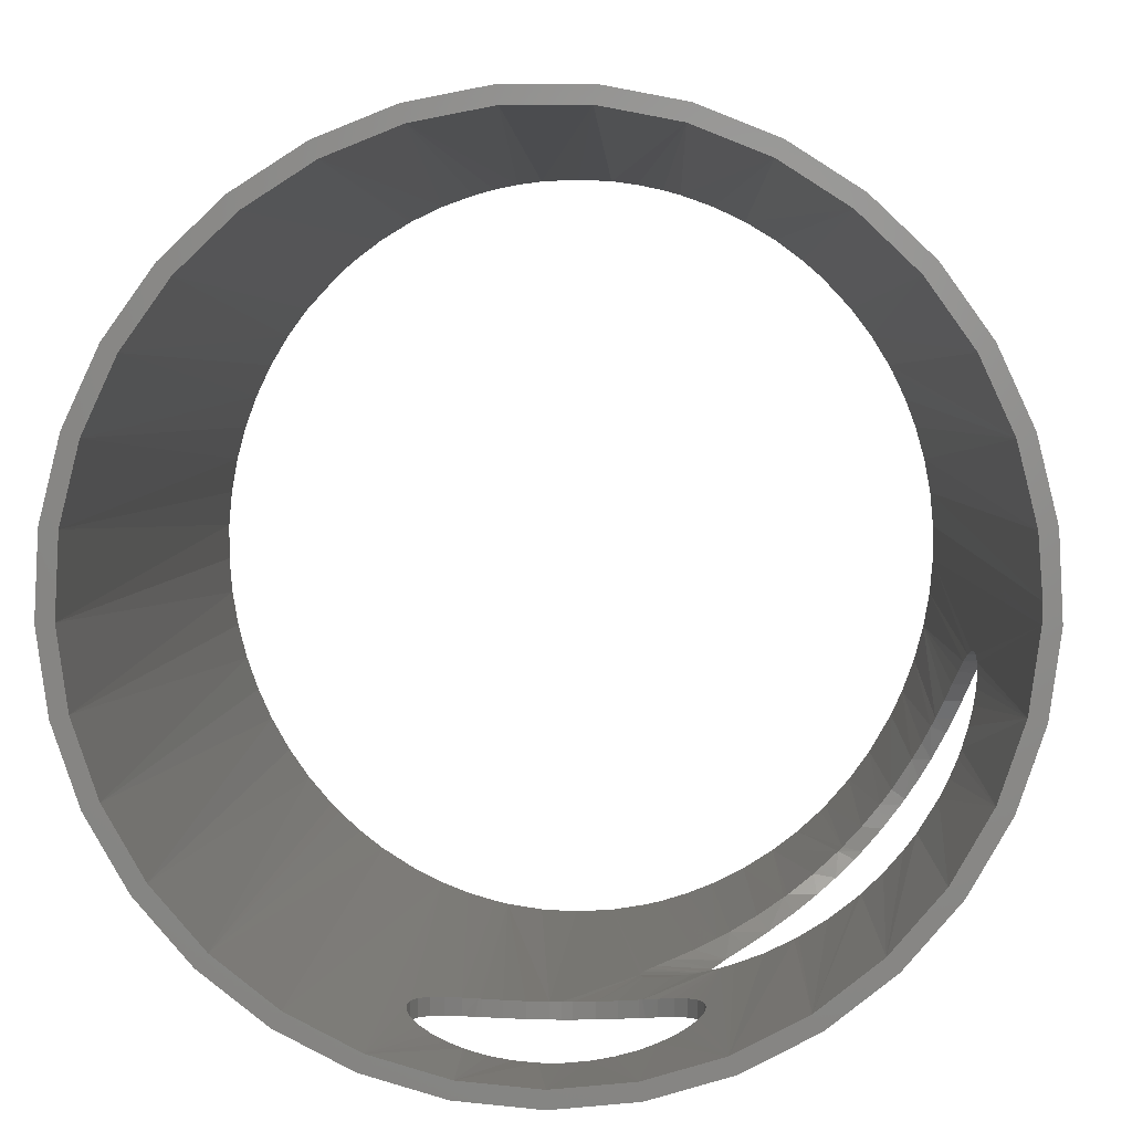
<metadata>
{"format":"stl","ext":"stl","renderer":"f3d","projection":"perspective","resolution":1024,"background":"white","views":[{"elev":3.1,"azim":1.8,"up":"+Y"}]}
</metadata>
<code>
# stl→obj: 411 verts, 830 faces
v 16.75 -22.71 21.34
v 17.29 -22.99 21.34
v 17.29 -22.99 14.2
v 17.41 -23.04 19.47
v 17.42 -23.04 19.29
v 16.68 -22.83 21.34
v 16.18 -22.44 21.34
v 17.87 -23.16 21.34
v 17.24 -23.12 21.34
v 17.87 -23.16 20.35
v 17.89 -23.17 20.36
v 17.42 -23.04 19.65
v 17.42 -23.18 19.65
v 17.47 -23.2 19.82
v 17.41 -23.18 19.47
v 17.52 -23.07 14.24
v 17.75 -23.14 18.69
v 17.63 -23.11 18.82
v 17.49 -23.21 14.24
v 17.76 -23.28 14.28
v 17.04 -22.88 14.13
v 17.24 -23.12 14.18
v 16.75 -22.71 14.04
v 16.28 -22.34 21.34
v 16.55 -22.57 13.96
v 16.35 -22.41 13.88
v 17.47 -23.06 19.82
v 17.54 -23.22 19.98
v 17.47 -23.06 19.12
v 17.42 -23.18 19.29
v 17.54 -23.08 18.96
v 17.63 -23.25 20.12
v 17.04 -23.03 14.13
v 16.68 -22.83 14.02
v 16.36 -22.59 13.88
v 17.47 -23.2 19.12
v 17.54 -23.22 18.96
v 17.54 -23.08 19.98
v 17.63 -23.11 20.12
v 17.75 -23.27 20.25
v 17.75 -23.14 20.25
v 17.84 -23.29 20.33
v 17.89 -23.3 20.36
v 17.84 -23.29 21.34
v 18.04 -23.33 20.44
v 18.47 -23.22 21.34
v 18.38 -23.22 20.53
v 18.47 -23.22 20.53
v 18.04 -23.19 20.44
v 18.21 -23.34 20.5
v 18.21 -23.21 20.5
v 18.38 -23.35 20.53
v 18.47 -23.35 21.34
v 18.17 -23.2 14.32
v 17.87 -23.16 14.3
v 18.38 -23.22 18.41
v 18.21 -23.21 18.44
v 18.15 -23.34 14.32
v 18.47 -23.35 14.33
v 17.76 -23.14 14.28
v 17.84 -23.29 14.29
v 17.89 -23.17 18.58
v 18.04 -23.19 18.5
v 17.89 -23.3 18.58
v 17.84 -23.29 18.61
v 18.04 -23.33 18.5
v 18.21 -23.34 18.44
v 18.47 -23.22 18.41
v 18.38 -23.35 18.41
v 18.47 -23.22 14.33
v 18.78 -23.2 14.32
v 17.75 -23.27 18.69
v 18.47 -23.35 20.53
v 18.56 -23.35 20.53
v 18.47 -23.35 18.41
v 18.56 -23.22 18.41
v 18.56 -23.35 18.41
v 18.73 -23.21 18.44
v 19.05 -23.17 17.59
v 19.07 -23.16 17.69
v 19.57 -23.17 17.59
v 19.58 -23.16 17.69
v 18.79 -23.34 14.32
v 19.1 -23.29 14.29
v 18.49 -23.35 14.33
v 19.07 -23.16 14.3
v 19.07 -23.16 17.49
v 19.22 -23.27 14.28
v 19.07 -23.16 21.34
v 18.73 -23.21 20.5
v 18.9 -23.19 20.44
v 18.56 -23.22 20.53
v 18.73 -23.34 20.5
v 18.9 -23.33 20.44
v 19.1 -23.29 21.34
v 19.05 -23.3 20.36
v 19.65 -22.99 21.34
v 19.19 -23.14 20.25
v 19.31 -23.11 20.12
v 18.73 -23.34 18.44
v 18.9 -23.19 18.5
v 19.05 -23.17 18.58
v 19.07 -23.16 18.59
v 18.9 -23.33 18.5
v 19.05 -23.3 18.58
v 19.05 -23.17 20.36
v 19.1 -23.29 20.33
v 19.07 -23.16 20.35
v 19.19 -23.27 20.25
v 19.7 -23.12 21.34
v 19.1 -23.29 18.61
v 19.19 -23.14 18.69
v 19.19 -23.27 18.69
v 19.63 -23.14 17.82
v 19.31 -23.11 18.82
v 19.65 -22.99 18.23
v 19.41 -23.08 18.96
v 19.48 -23.06 19.12
v 19.31 -23.25 18.82
v 19.7 -23.12 17.94
v 19.75 -22.95 18.29
v 19.53 -23.04 19.47
v 19.52 -23.04 19.64
v 19.88 -23.04 18.14
v 20.06 -22.95 18.29
v 19.47 -23.06 18.1
v 19.72 -23.11 17.96
v 19.3 -23.11 17.96
v 19.2 -23.13 17.87
v 19.31 -23.25 20.12
v 19.41 -23.22 19.98
v 20.19 -22.71 21.34
v 20.19 -22.72 18.55
v 20.22 -22.7 18.57
v 19.48 -23.2 19.82
v 19.41 -23.08 19.98
v 19.41 -23.22 18.96
v 19.52 -23.04 19.3
v 19.48 -23.2 19.12
v 19.48 -23.06 19.82
v 19.52 -23.18 19.64
v 19.53 -23.18 19.47
v 19.52 -23.18 19.3
v 15.77 -21.96 21.34
v 16.18 -22.44 13.81
v 17.63 -23.25 18.82
v 17.87 -23.16 18.59
v 19.58 -23.16 17.49
v 19.12 -23.15 17.41
v 19.17 -23.14 17.34
v 19.3 -23.11 17.22
v 19.61 -23.15 17.4
v 19.7 -23.12 17.24
v 19.22 -23.13 14.28
v 19.47 -23.06 17.08
v 19.46 -23.2 14.24
v 19.97 -22.84 18.43
v 20.26 -22.83 18.45
v 20.26 -22.83 21.34
v 20.66 -22.34 21.34
v 20.45 -22.7 18.57
v 20.66 -22.34 18.77
v 20.82 -22.18 18.81
v 20.43 -22.54 18.67
v 20.61 -22.57 18.65
v 20.76 -22.44 18.73
v 15.97 -22.21 13.69
v 15.77 -21.96 13.58
v 15.88 -21.88 21.34
v 16.07 -22.12 13.75
v 16.28 -22.34 13.85
v 15.46 -21.42 21.34
v 19.7 -23.12 14.18
v 19.72 -23.11 17.22
v 19.88 -23.04 17.04
v 19.44 -23.07 14.24
v 19.65 -22.99 16.95
v 20.76 -22.44 21.34
v 21.06 -21.88 21.34
v 21.06 -21.88 18.84
v 21.22 -21.64 18.81
v 20.63 -22.37 18.75
v 20.82 -22.37 18.75
v 20.98 -22.2 18.81
v 21.13 -22.01 18.84
v 15.25 -20.82 21.34
v 15.16 -20.2 21.34
v 15.19 -20.51 13.18
v 15.16 -20.2 13.15
v 15.38 -20.79 21.34
v 15.58 -21.36 21.34
v 15.19 -19.57 21.34
v 15.3 -20.19 21.34
v 15.16 -19.88 13.15
v 15.19 -19.57 13.18
v 15.32 -19.59 13.28
v 15.38 -19.29 13.32
v 15.3 -19.89 13.26
v 15.3 -20.19 13.26
v 15.34 -18.96 21.34
v 15.32 -19.59 21.34
v 15.25 -19.26 13.23
v 15.34 -18.96 13.29
v 15.25 -20.82 13.23
v 15.32 -20.49 13.28
v 15.34 -21.13 13.29
v 15.46 -21.42 13.38
v 15.57 -21.65 13.46
v 15.38 -20.79 13.32
v 15.47 -21.08 13.39
v 15.58 -21.36 13.46
v 15.47 -19 21.34
v 15.47 -19 13.38
v 15.58 -18.73 13.46
v 15.6 -18.38 21.34
v 15.46 -18.66 13.38
v 15.6 -18.38 13.48
v 15.71 -21.61 13.54
v 15.88 -21.88 13.65
v 15.71 -21.87 13.54
v 15.72 -18.45 21.34
v 15.97 -17.87 21.34
v 15.72 -18.45 13.55
v 15.71 -18.21 13.54
v 15.88 -18.2 13.65
v 16.07 -17.96 13.75
v 15.97 -17.87 13.69
v 16.07 -17.96 21.34
v 16.36 -17.67 13.88
v 16.42 -17.44 21.34
v 16.42 -17.44 13.91
v 16.68 -17.26 14.02
v 16.51 -17.54 21.34
v 16.95 -17.1 21.34
v 16.15 -17.67 13.79
v 16.35 -17.49 13.88
v 16.51 -17.54 13.95
v 16.75 -17.37 14.04
v 17.01 -17.22 14.12
v 16.95 -17.1 14.11
v 17.04 -17.2 14.13
v 17.04 -17.05 14.13
v 17.3 -17.08 14.2
v 17.29 -16.95 14.2
v 17.58 -16.99 14.25
v 17.54 -16.86 14.25
v 17.76 -16.94 14.28
v 17.76 -16.81 14.28
v 17.96 -16.9 14.31
v 18.17 -16.88 14.32
v 17.01 -17.22 21.34
v 17.54 -16.86 21.34
v 17.58 -16.99 21.34
v 18.16 -16.74 21.34
v 18.16 -16.74 14.32
v 18.49 -16.73 14.33
v 18.17 -16.88 21.34
v 18.79 -16.74 21.34
v 18.49 -16.86 14.33
v 18.79 -16.74 14.32
v 18.77 -16.88 14.32
v 18.77 -16.88 21.34
v 19.4 -16.86 21.34
v 19.37 -16.99 21.34
v 19 -16.91 14.3
v 19.22 -16.95 14.28
v 19 -16.77 14.3
v 19.22 -16.81 14.28
v 19.99 -17.1 21.34
v 19.67 -16.95 14.19
v 19.99 -17.1 14.11
v 19.37 -16.99 14.25
v 19.93 -17.22 21.34
v 20.52 -17.44 21.34
v 19.4 -16.86 14.25
v 19.65 -17.09 14.2
v 20.26 -17.26 14.01
v 20.52 -17.44 13.91
v 19.93 -17.22 14.12
v 20.19 -17.37 14.04
v 20.44 -17.54 21.34
v 20.97 -17.87 21.34
v 20.44 -17.54 13.95
v 20.62 -17.52 13.87
v 20.8 -17.69 13.78
v 20.62 -17.7 13.87
v 20.87 -17.96 21.34
v 20.87 -17.96 13.75
v 21.34 -18.38 21.34
v 19.75 -22.95 16.89
v 19.65 -22.99 14.2
v 19.97 -22.84 16.75
v 19.93 -22.86 14.12
v 20.19 -22.71 16.63
v 20.19 -22.71 14.04
v 20.22 -22.7 16.61
v 20.43 -22.54 16.51
v 19.93 -23.02 14.12
v 20.06 -22.95 16.89
v 21.17 -21.96 21.34
v 21.36 -21.36 21.34
v 20.26 -22.83 16.73
v 20.26 -22.83 14.02
v 20.45 -22.7 16.61
v 20.61 -22.57 16.53
v 20.97 -17.87 13.69
v 21.06 -18.2 13.65
v 21.12 -18.06 13.61
v 21.22 -18.45 13.55
v 21.26 -18.26 13.53
v 21.26 -18.52 13.53
v 21.34 -18.38 13.48
v 21.38 -18.75 13.45
v 21.48 -18.66 13.38
v 21.47 -19 13.38
v 21.6 -18.96 13.29
v 21.56 -19.29 13.32
v 21.69 -19.26 13.23
v 21.62 -19.59 13.28
v 21.75 -19.57 13.18
v 21.65 -19.89 13.26
v 21.78 -19.88 13.15
v 21.65 -20.19 13.26
v 21.78 -20.2 13.15
v 21.62 -20.49 13.28
v 21.75 -20.51 13.18
v 21.56 -20.79 13.32
v 21.69 -20.82 13.23
v 21.47 -21.08 13.39
v 21.6 -21.13 13.29
v 21.36 -21.36 13.46
v 21.48 -21.42 13.38
v 21.38 -21.63 13.45
v 21.22 -18.45 21.34
v 21.6 -18.96 21.34
v 20.44 -22.7 13.95
v 20.97 -22.01 18.84
v 21.17 -21.96 18.84
v 21.29 -21.5 18.77
v 21.28 -21.8 18.83
v 21.37 -21.64 18.81
v 21.48 -21.42 21.34
v 21.56 -20.79 21.34
v 20.76 -22.44 16.45
v 20.62 -22.57 13.87
v 20.76 -22.44 13.81
v 20.63 -22.37 16.43
v 20.41 -22.56 13.96
v 21.47 -19 21.34
v 21.75 -19.57 21.34
v 20.82 -22.37 16.43
v 20.66 -22.34 16.41
v 20.82 -22.18 16.37
v 20.62 -22.39 13.87
v 20.98 -22.2 16.37
v 20.97 -22.01 16.34
v 20.97 -22.21 13.69
v 20.66 -22.34 13.85
v 21.13 -22.01 16.34
v 21.17 -21.96 16.34
v 20.87 -22.12 13.75
v 21.48 -21.42 18.74
v 21.39 -21.29 18.67
v 21.45 -21.14 18.57
v 21.69 -20.82 21.34
v 21.65 -20.19 21.34
v 21.62 -19.59 21.34
v 21.78 -20.2 21.34
v 21.06 -21.88 16.34
v 21.06 -21.88 13.65
v 21.17 -21.96 13.58
v 21.28 -21.8 16.35
v 21.22 -21.64 16.37
v 21.26 -21.57 13.53
v 21.36 -21.36 18.71
v 21.54 -21.29 18.67
v 21.58 -20.72 17.96
v 21.58 -20.68 17.78
v 21.6 -21.14 18.57
v 21.64 -21 18.44
v 21.37 -21.64 16.37
v 21.29 -21.5 16.41
v 21.36 -21.36 16.47
v 21.69 -20.82 18.19
v 21.67 -20.9 18.32
v 21.65 -20.04 21.34
v 21.39 -21.29 16.51
v 21.45 -21.14 16.61
v 21.5 -21 16.74
v 21.48 -21.42 16.44
v 21.5 -21 18.44
v 21.54 -20.88 18.3
v 21.72 -20.68 17.78
v 21.72 -20.67 17.59
v 21.56 -20.79 18.13
v 21.71 -20.72 17.96
v 21.7 -20.79 18.13
v 21.54 -21.29 16.51
v 21.6 -21.14 16.61
v 21.7 -20.79 17.05
v 21.71 -20.72 17.22
v 21.72 -20.68 17.4
v 21.56 -20.79 17.05
v 21.54 -20.88 16.88
v 21.59 -20.67 17.59
v 21.58 -20.68 17.4
v 21.58 -20.72 17.22
v 21.64 -21 16.74
v 21.69 -20.82 16.99
v 21.67 -20.9 16.86
v 19.12 -23.15 17.77
f 1 2 3
f 2 4 3
f 3 4 5
f 2 1 6
f 1 7 6
f 8 2 9
f 2 6 9
f 2 8 10
f 8 11 10
f 12 4 2
f 4 12 13
f 12 14 13
f 5 4 15
f 4 13 15
f 16 3 17
f 3 18 17
f 3 16 19
f 16 20 19
f 21 3 22
f 3 19 22
f 3 21 1
f 21 23 1
f 1 23 24
f 23 25 24
f 24 25 26
f 27 12 2
f 12 27 14
f 27 28 14
f 29 5 30
f 5 15 30
f 5 29 3
f 29 31 3
f 3 31 18
f 13 14 9
f 14 28 9
f 9 28 32
f 15 13 9
f 30 15 22
f 15 9 22
f 22 9 33
f 9 6 33
f 33 6 34
f 6 35 34
f 31 29 36
f 29 30 36
f 18 31 37
f 31 36 37
f 36 30 22
f 37 36 22
f 38 27 2
f 27 38 28
f 38 32 28
f 39 38 2
f 38 39 32
f 39 40 32
f 41 39 2
f 39 41 40
f 41 42 40
f 10 41 2
f 41 10 42
f 10 43 42
f 32 40 9
f 40 44 9
f 40 42 44
f 42 43 44
f 44 43 45
f 46 8 44
f 8 9 44
f 8 46 47
f 46 48 47
f 49 11 8
f 11 49 45
f 49 50 45
f 10 11 43
f 11 45 43
f 51 49 8
f 49 51 50
f 51 52 50
f 45 50 44
f 50 53 44
f 54 55 56
f 55 57 56
f 55 54 58
f 54 59 58
f 60 55 61
f 55 58 61
f 55 60 17
f 60 16 17
f 62 63 55
f 63 57 55
f 63 62 64
f 62 65 64
f 57 63 66
f 63 64 66
f 56 57 67
f 57 66 67
f 68 56 69
f 56 67 69
f 56 68 70
f 68 71 70
f 66 64 61
f 64 65 61
f 61 65 20
f 65 72 20
f 20 72 19
f 72 22 19
f 67 66 61
f 69 67 61
f 47 51 8
f 51 47 52
f 47 73 52
f 47 48 73
f 48 74 73
f 50 52 53
f 52 73 53
f 53 73 74
f 69 75 68
f 75 76 68
f 75 69 58
f 69 61 58
f 77 75 59
f 75 58 59
f 75 77 76
f 77 78 76
f 76 78 79
f 78 80 79
f 79 80 81
f 80 82 81
f 68 76 79
f 70 71 83
f 71 84 83
f 54 70 59
f 70 85 59
f 70 54 56
f 86 71 87
f 71 79 87
f 87 79 81
f 71 86 84
f 86 88 84
f 89 46 53
f 46 44 53
f 46 89 90
f 89 91 90
f 90 92 46
f 92 48 46
f 92 90 93
f 90 94 93
f 48 92 74
f 92 93 74
f 74 93 95
f 93 94 95
f 95 94 96
f 90 91 94
f 91 96 94
f 97 89 95
f 89 53 95
f 89 97 98
f 97 99 98
f 95 53 74
f 100 77 84
f 77 83 84
f 77 100 78
f 100 101 78
f 78 101 80
f 101 102 80
f 80 102 103
f 104 100 84
f 100 104 101
f 104 102 101
f 105 104 84
f 104 105 102
f 105 103 102
f 106 91 89
f 91 106 96
f 106 107 96
f 108 106 89
f 106 108 107
f 108 109 107
f 96 107 95
f 107 110 95
f 105 111 103
f 111 112 103
f 111 105 84
f 113 111 114
f 111 82 114
f 111 113 112
f 113 115 112
f 112 115 116
f 115 117 116
f 116 117 118
f 103 112 116
f 119 113 120
f 113 114 120
f 113 119 115
f 119 117 115
f 121 116 97
f 116 122 97
f 97 122 123
f 116 121 124
f 121 125 124
f 126 116 127
f 116 124 127
f 116 126 103
f 126 128 103
f 103 128 129
f 128 114 129
f 129 114 82
f 98 99 130
f 99 131 130
f 108 98 109
f 98 130 109
f 98 108 89
f 132 97 110
f 97 95 110
f 97 132 133
f 132 134 133
f 109 130 110
f 130 131 110
f 110 131 135
f 107 109 110
f 136 99 97
f 99 136 131
f 136 135 131
f 118 117 137
f 117 119 137
f 138 118 139
f 118 137 139
f 118 138 116
f 138 122 116
f 137 119 120
f 139 137 120
f 140 136 97
f 136 140 135
f 140 141 135
f 123 140 97
f 140 123 141
f 123 142 141
f 135 141 110
f 141 142 110
f 110 142 120
f 142 143 120
f 120 143 139
f 122 138 143
f 138 139 143
f 123 122 142
f 122 143 142
f 1 24 7
f 24 144 7
f 6 7 35
f 7 145 35
f 17 18 146
f 18 37 146
f 23 21 33
f 21 22 33
f 147 17 72
f 17 146 72
f 17 147 55
f 147 62 55
f 16 60 20
f 60 61 20
f 146 37 22
f 62 147 65
f 147 72 65
f 59 85 77
f 85 83 77
f 81 82 111
f 148 81 111
f 81 148 87
f 148 149 87
f 87 149 86
f 149 150 86
f 86 150 151
f 150 152 151
f 151 152 153
f 83 85 70
f 154 86 155
f 86 151 155
f 86 154 88
f 154 156 88
f 84 88 152
f 88 153 152
f 120 114 128
f 152 148 84
f 148 111 84
f 148 152 150
f 128 126 127
f 127 120 128
f 120 127 110
f 127 124 110
f 110 124 125
f 157 121 97
f 121 157 125
f 157 158 125
f 159 110 125
f 110 159 132
f 159 160 132
f 133 157 97
f 157 133 158
f 133 161 158
f 132 160 162
f 160 163 162
f 133 134 161
f 134 164 161
f 161 164 165
f 164 166 165
f 7 144 167
f 144 168 167
f 25 23 34
f 23 33 34
f 169 24 170
f 24 171 170
f 24 169 144
f 169 172 144
f 35 145 171
f 145 170 171
f 34 35 25
f 35 26 25
f 72 146 22
f 88 156 153
f 156 173 153
f 153 173 174
f 173 175 174
f 176 154 177
f 154 155 177
f 154 176 156
f 176 173 156
f 155 151 174
f 151 153 174
f 177 155 174
f 125 158 159
f 158 161 159
f 159 161 165
f 178 159 165
f 159 178 160
f 178 179 160
f 164 134 132
f 160 179 180
f 179 181 180
f 182 164 132
f 164 182 166
f 182 183 166
f 162 163 184
f 163 185 184
f 182 162 183
f 162 184 183
f 162 182 132
f 186 187 188
f 187 189 188
f 187 186 190
f 186 191 190
f 192 187 193
f 187 190 193
f 187 192 194
f 192 195 194
f 194 195 196
f 195 197 196
f 189 194 198
f 194 196 198
f 194 189 187
f 188 189 199
f 189 198 199
f 200 192 201
f 192 193 201
f 192 200 202
f 200 203 202
f 204 188 205
f 188 199 205
f 188 204 186
f 204 206 186
f 186 206 172
f 206 207 172
f 172 207 208
f 193 190 205
f 190 209 205
f 201 193 198
f 193 199 198
f 186 172 191
f 172 169 191
f 190 191 210
f 191 211 210
f 198 196 201
f 196 197 201
f 201 197 212
f 197 213 212
f 212 213 214
f 202 195 192
f 195 202 197
f 202 213 197
f 205 199 193
f 201 212 200
f 212 215 200
f 202 203 213
f 203 214 213
f 200 215 216
f 215 217 216
f 206 204 209
f 204 205 209
f 191 169 218
f 169 219 218
f 207 206 210
f 206 209 210
f 144 172 220
f 172 208 220
f 210 209 190
f 210 211 207
f 211 208 207
f 221 212 214
f 212 221 215
f 221 222 215
f 216 203 200
f 203 216 214
f 216 217 214
f 214 217 223
f 217 224 223
f 223 224 225
f 224 226 225
f 215 222 224
f 222 227 224
f 218 211 191
f 211 218 208
f 218 220 208
f 218 219 168
f 219 167 168
f 168 220 218
f 220 168 144
f 214 223 221
f 223 225 221
f 221 225 228
f 225 226 228
f 228 226 229
f 221 228 222
f 228 230 222
f 224 217 215
f 222 230 231
f 230 232 231
f 224 227 226
f 227 229 226
f 170 219 169
f 219 170 167
f 170 145 167
f 167 145 7
f 233 228 229
f 228 233 230
f 233 234 230
f 235 227 222
f 227 235 229
f 235 236 229
f 229 236 237
f 236 231 237
f 237 231 238
f 231 232 238
f 238 232 239
f 232 240 239
f 239 240 241
f 240 242 241
f 241 242 243
f 242 244 243
f 243 244 245
f 244 246 245
f 245 246 247
f 246 248 247
f 247 248 249
f 248 250 249
f 230 234 240
f 234 242 240
f 236 235 222
f 231 236 222
f 26 171 24
f 171 26 35
f 229 237 233
f 237 238 233
f 233 238 251
f 238 239 251
f 251 239 241
f 233 251 234
f 251 252 234
f 240 232 230
f 234 252 246
f 252 248 246
f 253 251 243
f 251 241 243
f 251 253 252
f 253 254 252
f 244 242 234
f 252 254 255
f 254 256 255
f 246 244 234
f 257 253 249
f 253 247 249
f 253 257 254
f 257 258 254
f 243 245 253
f 245 247 253
f 255 248 252
f 248 255 250
f 255 259 250
f 254 258 256
f 258 260 256
f 255 256 259
f 256 261 259
f 262 257 250
f 257 249 250
f 257 262 258
f 262 263 258
f 250 259 262
f 259 261 262
f 262 261 264
f 261 265 264
f 264 265 266
f 256 260 261
f 260 265 261
f 258 263 267
f 263 268 267
f 262 264 263
f 264 269 263
f 267 260 258
f 260 267 265
f 267 266 265
f 263 269 270
f 269 271 270
f 267 268 266
f 268 272 266
f 273 264 272
f 264 266 272
f 264 273 269
f 273 274 269
f 275 268 263
f 268 275 272
f 275 276 272
f 269 274 277
f 274 278 277
f 270 275 263
f 275 270 276
f 270 279 276
f 270 271 279
f 271 280 279
f 281 273 279
f 273 276 279
f 273 281 274
f 281 282 274
f 272 276 273
f 277 271 269
f 271 277 280
f 277 283 280
f 274 282 284
f 282 285 284
f 277 278 283
f 278 286 283
f 279 280 281
f 280 283 281
f 281 283 287
f 283 286 287
f 287 286 288
f 281 287 282
f 287 289 282
f 290 177 174
f 177 290 291
f 290 292 291
f 291 292 293
f 292 294 293
f 293 294 295
f 294 296 295
f 295 296 297
f 291 176 177
f 176 291 173
f 291 298 173
f 174 175 290
f 175 299 290
f 290 299 292
f 299 294 292
f 300 178 184
f 178 183 184
f 178 300 179
f 300 301 179
f 165 166 178
f 166 183 178
f 173 298 302
f 298 303 302
f 302 303 304
f 303 305 304
f 284 278 274
f 278 284 286
f 284 285 286
f 286 285 288
f 285 306 288
f 288 306 307
f 306 308 307
f 307 308 309
f 308 310 309
f 309 310 311
f 310 312 311
f 311 312 313
f 312 314 313
f 313 314 315
f 314 316 315
f 315 316 317
f 316 318 317
f 317 318 319
f 318 320 319
f 319 320 321
f 320 322 321
f 321 322 323
f 322 324 323
f 323 324 325
f 324 326 325
f 325 326 327
f 326 328 327
f 327 328 329
f 328 330 329
f 329 330 331
f 330 332 331
f 331 332 333
f 282 289 308
f 289 310 308
f 334 287 307
f 287 288 307
f 287 334 289
f 334 335 289
f 291 293 298
f 293 303 298
f 299 175 173
f 302 299 173
f 299 302 294
f 302 296 294
f 302 304 296
f 304 297 296
f 293 295 303
f 295 336 303
f 337 163 160
f 163 337 185
f 337 338 185
f 179 301 181
f 301 339 181
f 180 337 160
f 337 180 338
f 180 340 338
f 180 181 340
f 181 341 340
f 184 185 300
f 185 338 300
f 300 338 342
f 338 340 342
f 342 340 341
f 300 342 301
f 342 343 301
f 303 336 344
f 336 345 344
f 344 345 346
f 304 305 297
f 305 347 297
f 348 295 347
f 295 297 347
f 295 348 336
f 348 345 336
f 306 285 282
f 289 335 314
f 335 316 314
f 308 306 282
f 349 334 309
f 334 307 309
f 334 349 335
f 349 350 335
f 344 305 303
f 305 344 347
f 344 351 347
f 347 351 352
f 351 353 352
f 351 344 346
f 354 348 352
f 348 347 352
f 348 354 345
f 354 346 345
f 355 351 346
f 351 355 353
f 355 356 353
f 357 346 358
f 346 354 358
f 346 357 359
f 357 360 359
f 352 353 358
f 353 361 358
f 358 354 352
f 181 339 341
f 339 362 341
f 301 343 363
f 343 364 363
f 365 342 362
f 342 341 362
f 342 365 343
f 365 366 343
f 312 310 289
f 335 350 318
f 350 320 318
f 314 312 289
f 309 311 349
f 311 313 349
f 349 313 315
f 367 349 317
f 349 315 317
f 349 367 350
f 367 368 350
f 359 355 346
f 355 359 356
f 359 369 356
f 353 356 361
f 356 370 361
f 358 361 357
f 361 371 357
f 357 371 360
f 371 372 360
f 359 360 369
f 360 373 369
f 361 370 371
f 370 374 371
f 371 374 333
f 374 331 333
f 356 369 370
f 369 374 370
f 375 339 301
f 339 375 362
f 375 376 362
f 343 366 377
f 366 378 377
f 363 375 301
f 375 363 376
f 363 379 376
f 363 364 379
f 364 380 379
f 360 372 373
f 372 381 373
f 373 381 382
f 381 383 382
f 371 333 372
f 333 381 372
f 369 373 374
f 373 331 374
f 362 376 365
f 376 379 365
f 365 379 380
f 368 365 384
f 365 385 384
f 365 368 366
f 368 386 366
f 318 316 335
f 350 368 322
f 368 324 322
f 386 367 319
f 367 317 319
f 367 386 368
f 373 382 331
f 382 383 331
f 331 383 329
f 383 387 329
f 329 387 327
f 387 388 327
f 327 388 389
f 333 332 381
f 332 390 381
f 391 364 343
f 364 391 380
f 391 385 380
f 366 386 321
f 386 319 321
f 392 391 343
f 391 392 385
f 392 384 385
f 377 378 393
f 378 394 393
f 395 377 396
f 377 393 396
f 377 395 343
f 395 392 343
f 392 395 384
f 395 397 384
f 381 390 383
f 390 387 383
f 332 330 390
f 330 398 390
f 380 385 365
f 384 397 368
f 397 396 368
f 368 396 393
f 322 320 350
f 330 328 398
f 328 399 398
f 390 398 387
f 398 388 387
f 328 326 400
f 326 324 400
f 400 324 401
f 324 402 401
f 398 399 388
f 399 389 388
f 325 327 403
f 327 404 403
f 405 378 366
f 378 405 394
f 405 402 394
f 321 323 366
f 323 405 366
f 406 405 323
f 405 406 402
f 406 401 402
f 323 325 407
f 325 403 407
f 396 397 395
f 393 394 368
f 394 324 368
f 394 402 324
f 408 399 328
f 399 408 389
f 408 404 389
f 400 401 407
f 401 406 407
f 409 400 403
f 400 407 403
f 400 409 328
f 409 410 328
f 328 410 408
f 408 410 404
f 410 409 404
f 404 409 403
f 389 404 327
f 407 406 323
f 79 71 68
f 129 82 411
f 82 80 411
f 411 80 103
f 103 129 411
f 149 148 150

</code>
